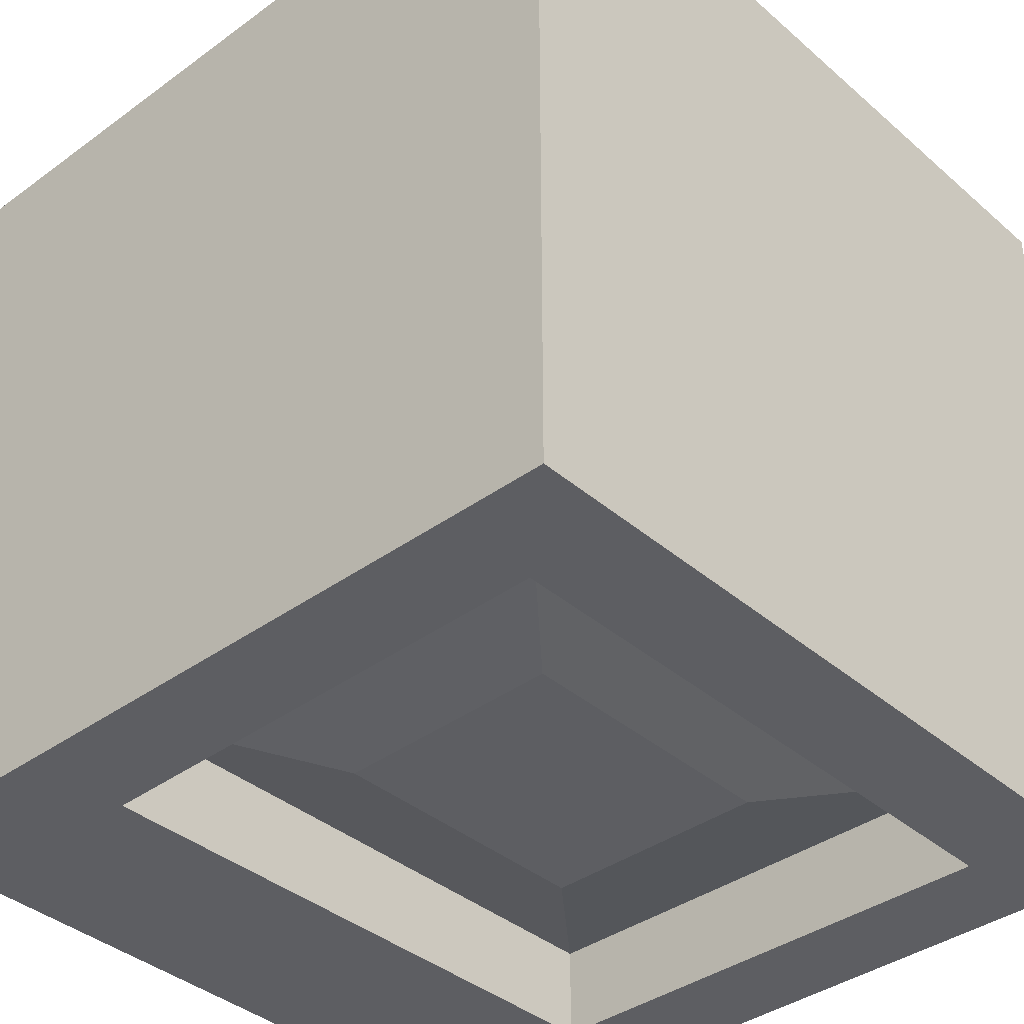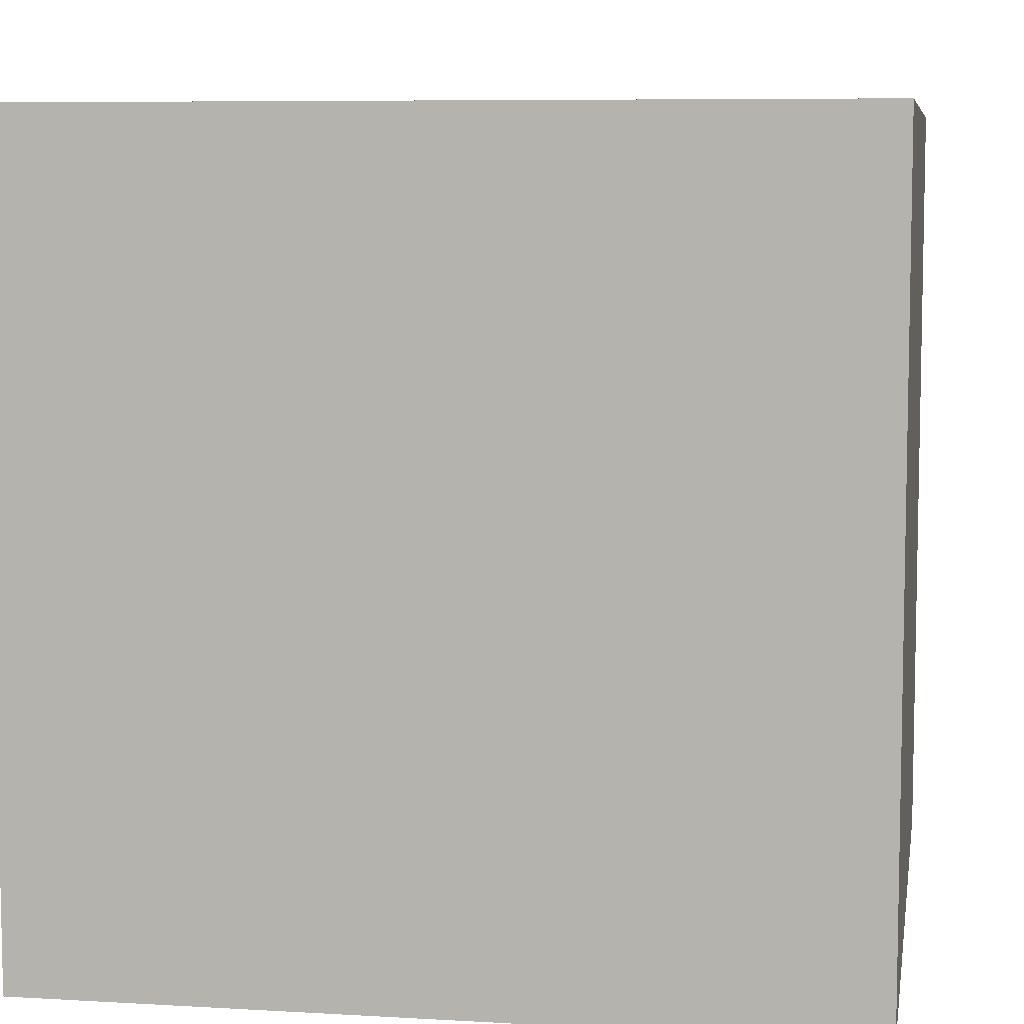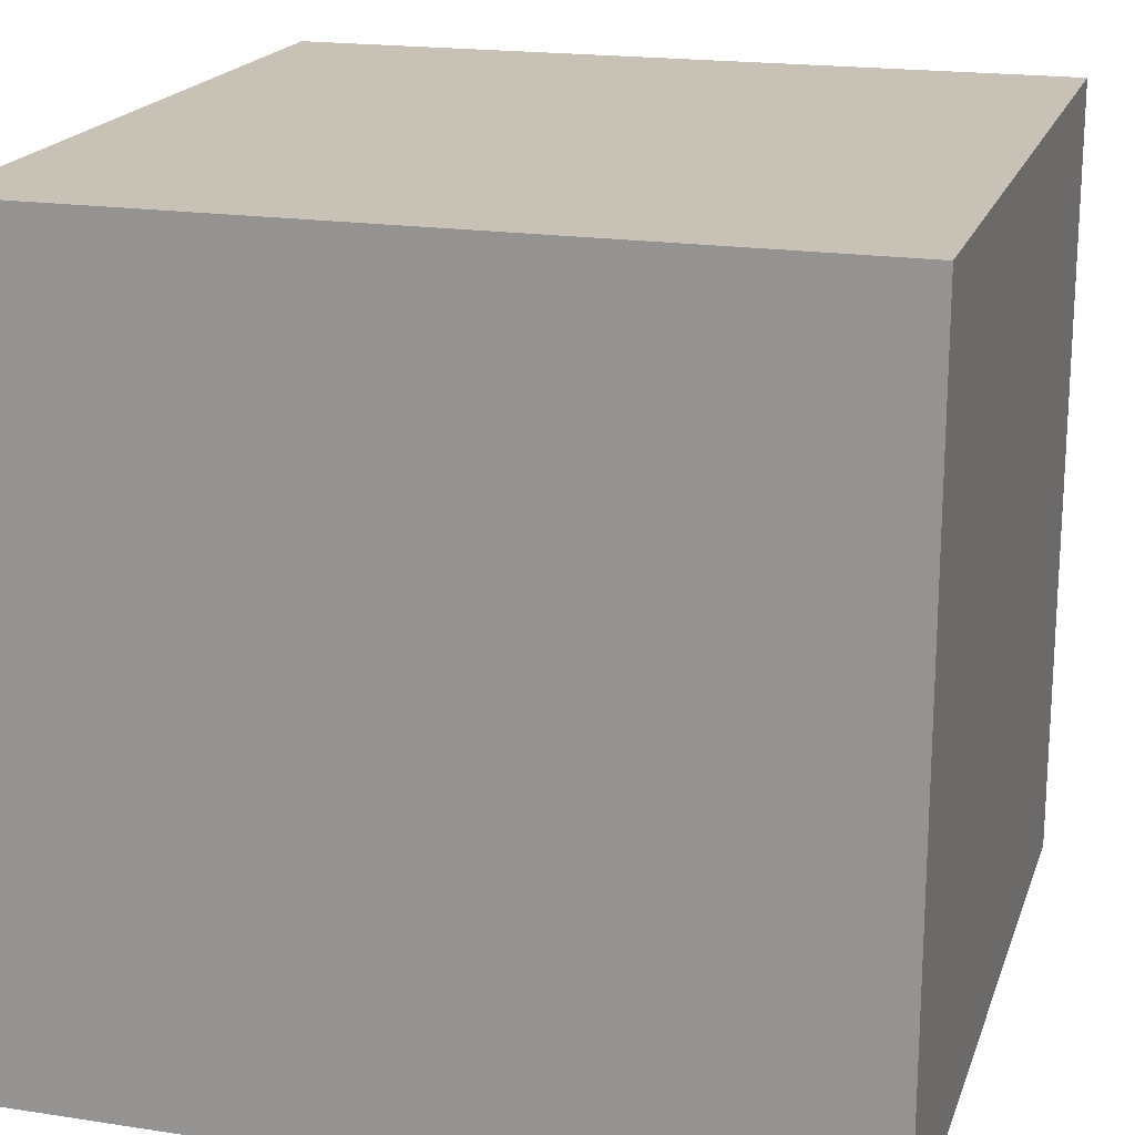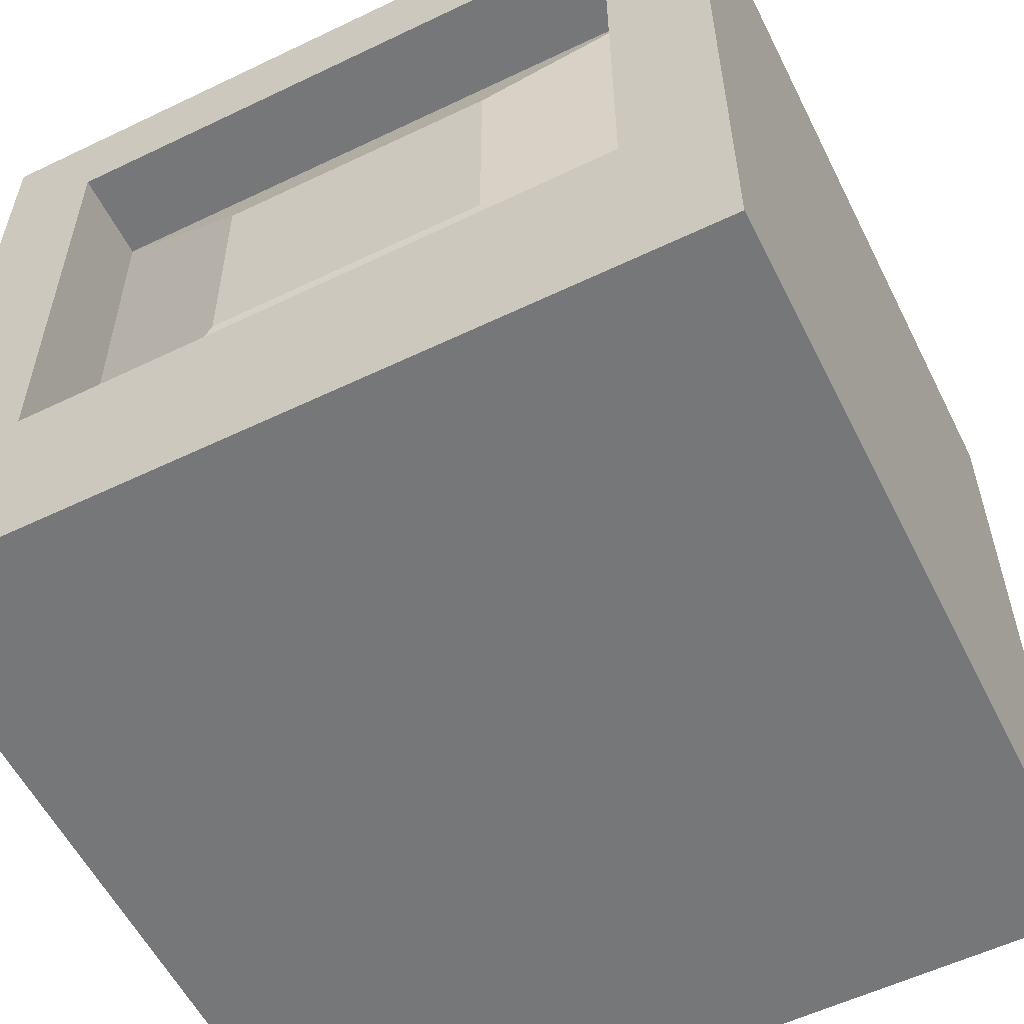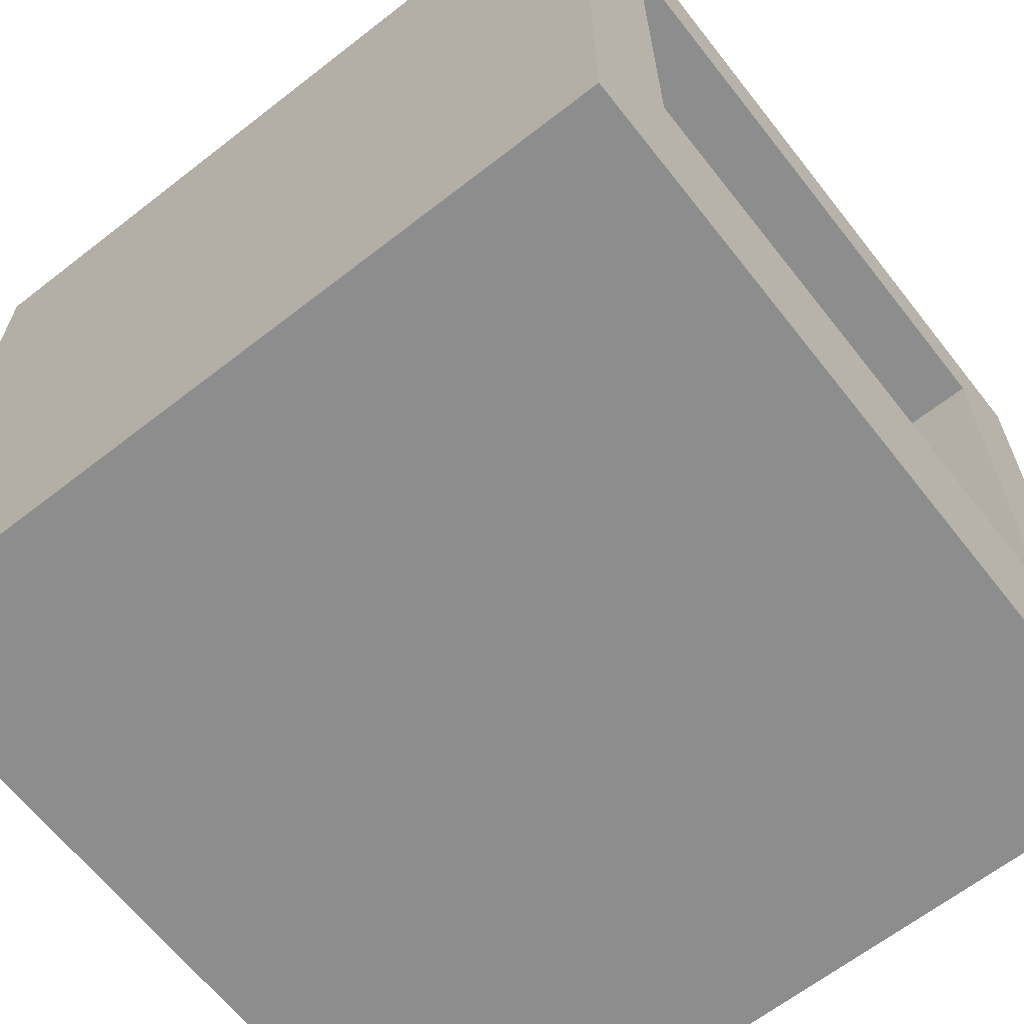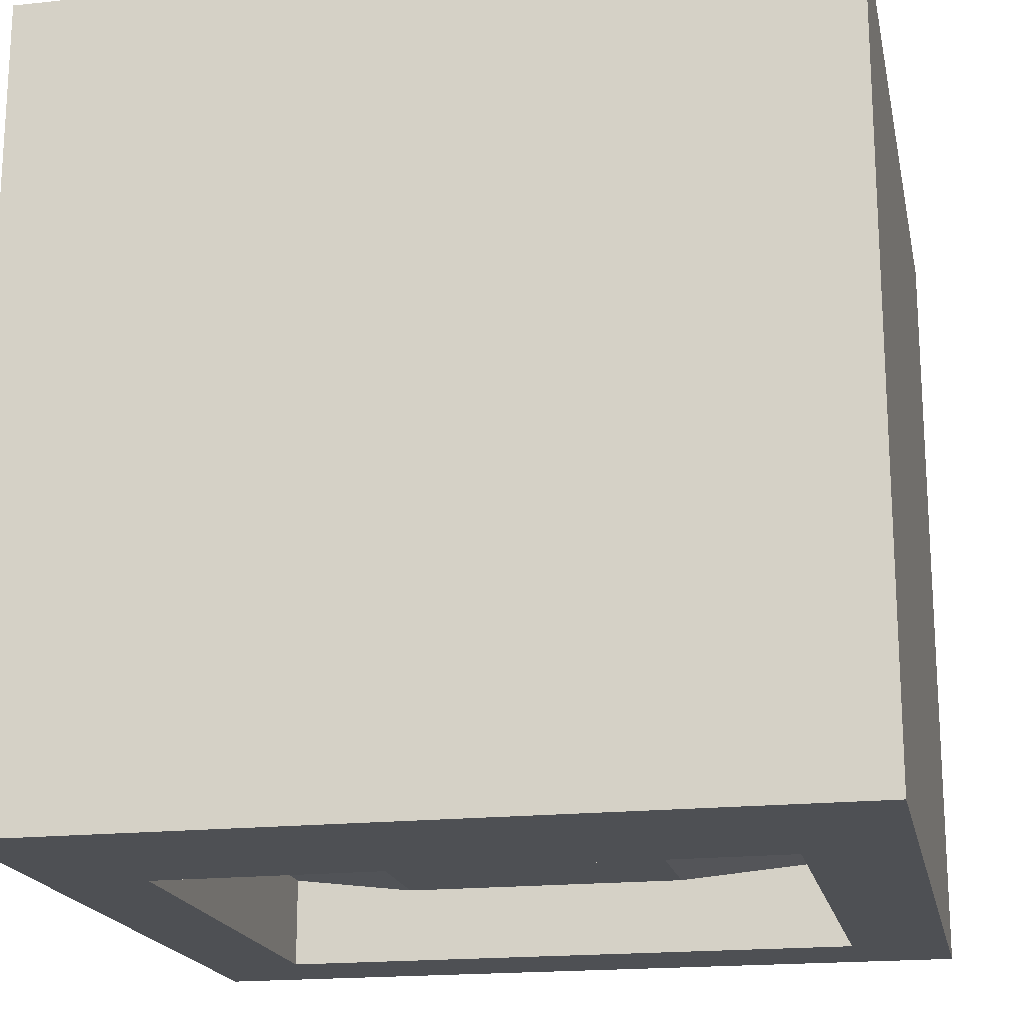
<metadata>
{"format":"obj","ext":"obj","renderer":"f3d","projection":"perspective","resolution":1024,"background":"white","views":[{"elev":-38.3,"azim":132.6,"up":"+Z"},{"elev":7.3,"azim":99.5,"up":"+Z"},{"elev":19.0,"azim":-73.8,"up":"+Y"},{"elev":-57.1,"azim":-153.5,"up":"+Y"},{"elev":-64.6,"azim":128.1,"up":"+Y"},{"elev":-18.7,"azim":11.5,"up":"+Z"}]}
</metadata>
<code>
o tv
v 0.1251 0.249 -0.1251
v 0.1251 -0.001206 -0.1251
v 0.1251 0.249 0.1251
v 0.1251 -0.001206 0.1251
v -0.1251 0.249 -0.1251
v -0.1251 -0.001206 -0.1251
v -0.1251 0.249 0.1251
v -0.1251 -0.001206 0.1251
v 0.09436 0.2167 -0.1251
v -0.09378 0.2167 -0.1251
v -0.09378 0.06334 -0.1251
v 0.09294 0.06191 -0.1251
v 0.09436 0.2167 -0.09641
v -0.09378 0.2167 -0.09641
v -0.09378 0.06334 -0.09641
v 0.09294 0.06191 -0.09641
v 0.04433 0.1759 -0.1091
v -0.04413 0.1759 -0.1091
v -0.04413 0.1038 -0.1091
v 0.04367 0.1031 -0.1091
f 5 3 1
f 3 8 4
f 7 6 8
f 2 8 6
f 1 4 2
f 6 12 2
f 15 18 19
f 1 10 5
f 12 13 9
f 10 15 11
f 11 16 12
f 9 14 10
f 20 18 17
f 15 20 16
f 14 17 18
f 16 17 13
f 5 7 3
f 3 7 8
f 7 5 6
f 2 4 8
f 1 3 4
f 6 5 11
f 5 10 11
f 9 1 12
f 1 2 12
f 6 11 12
f 15 14 18
f 1 9 10
f 12 16 13
f 10 14 15
f 11 15 16
f 9 13 14
f 20 19 18
f 15 19 20
f 14 13 17
f 16 20 17

</code>
